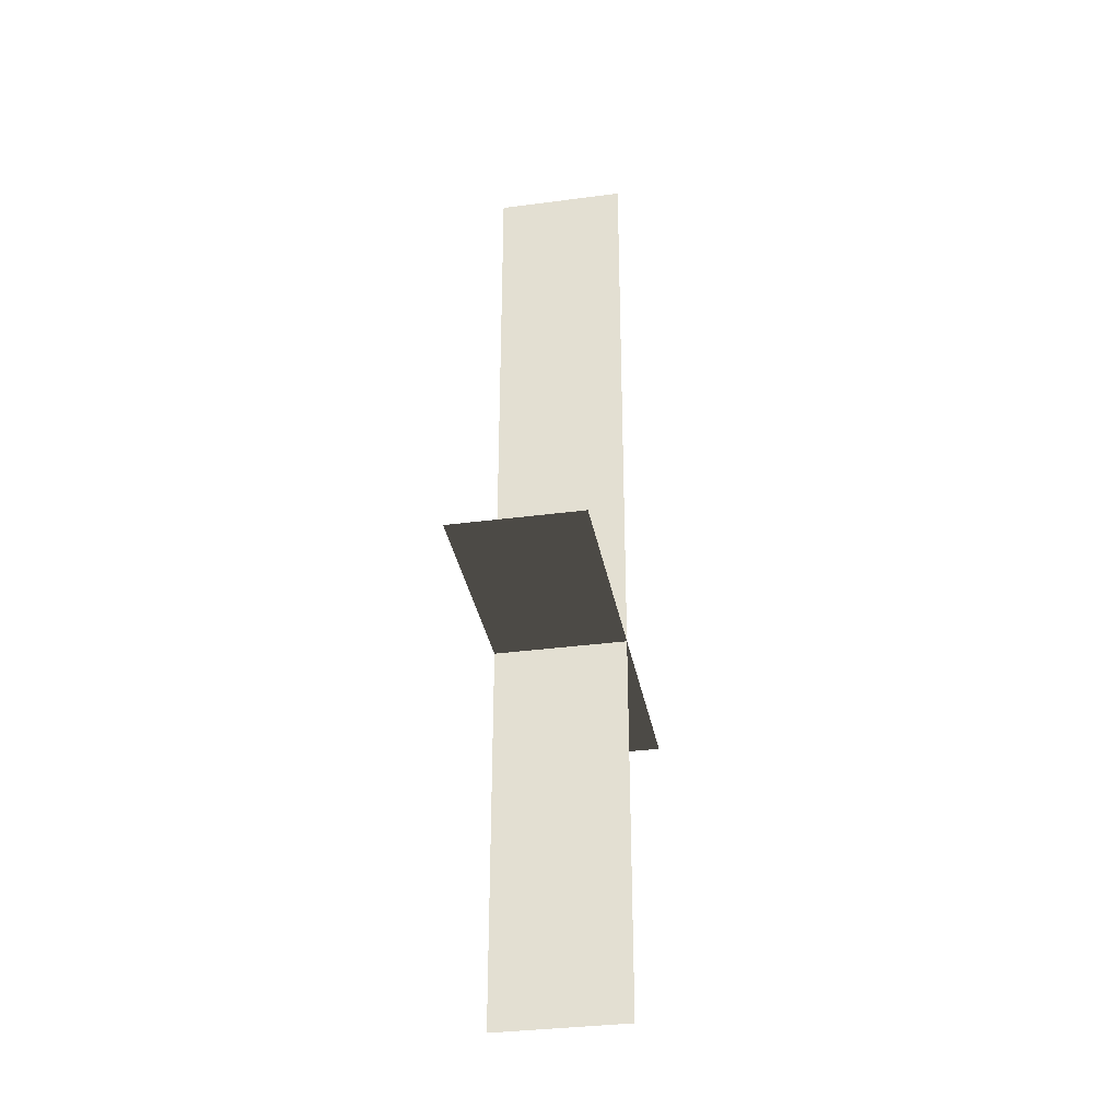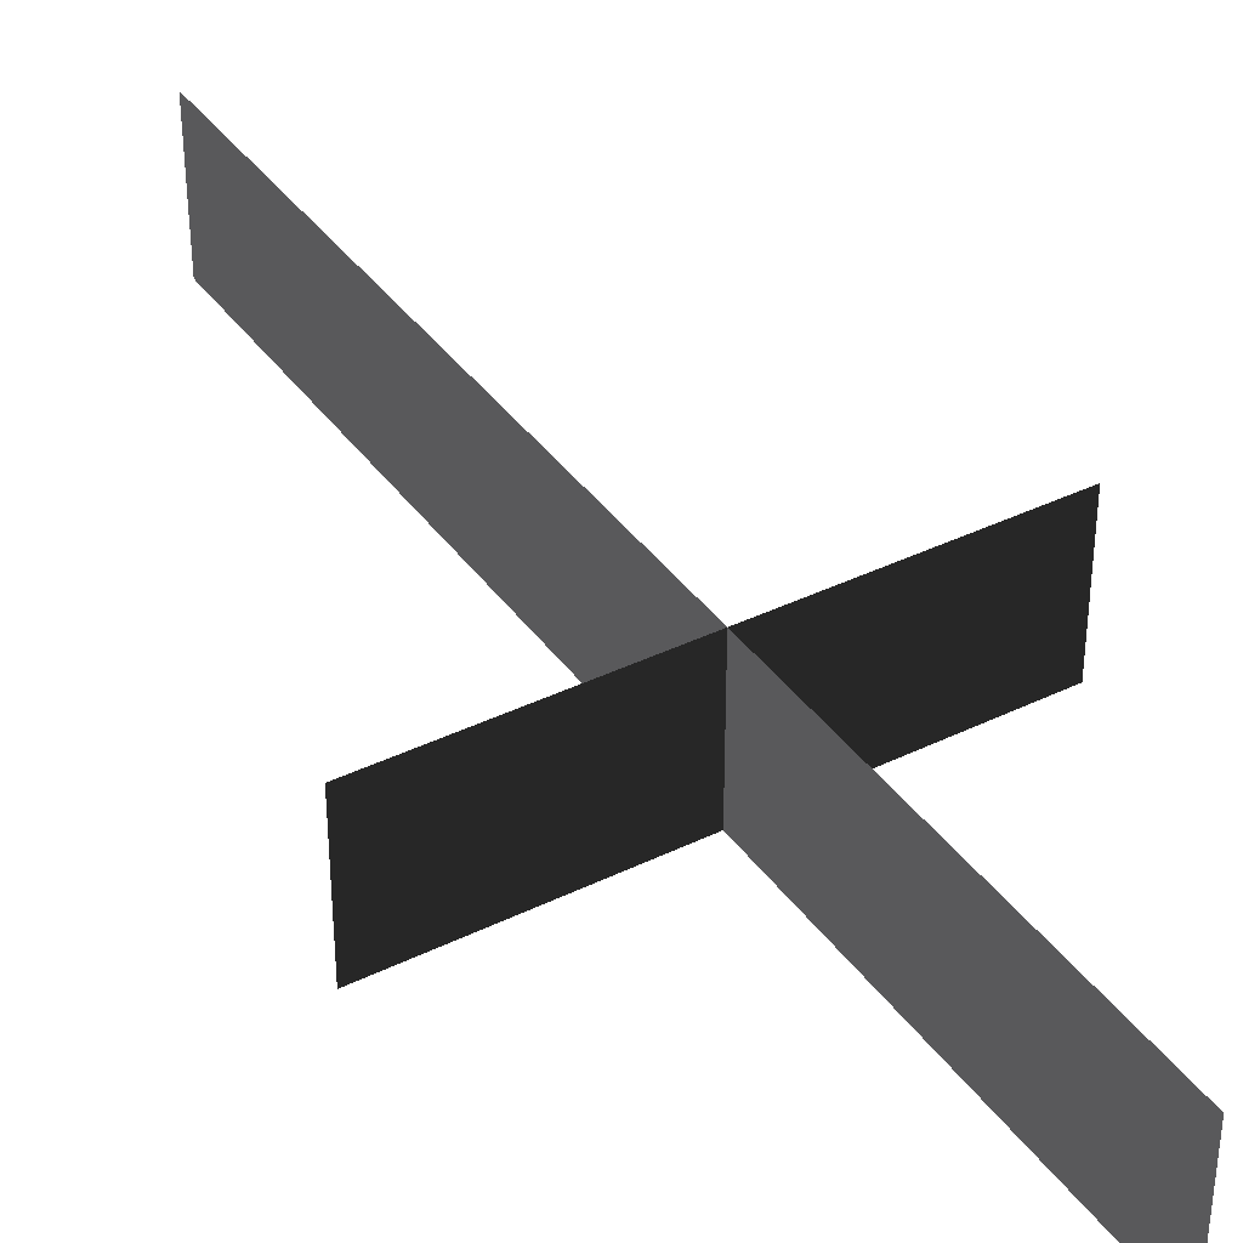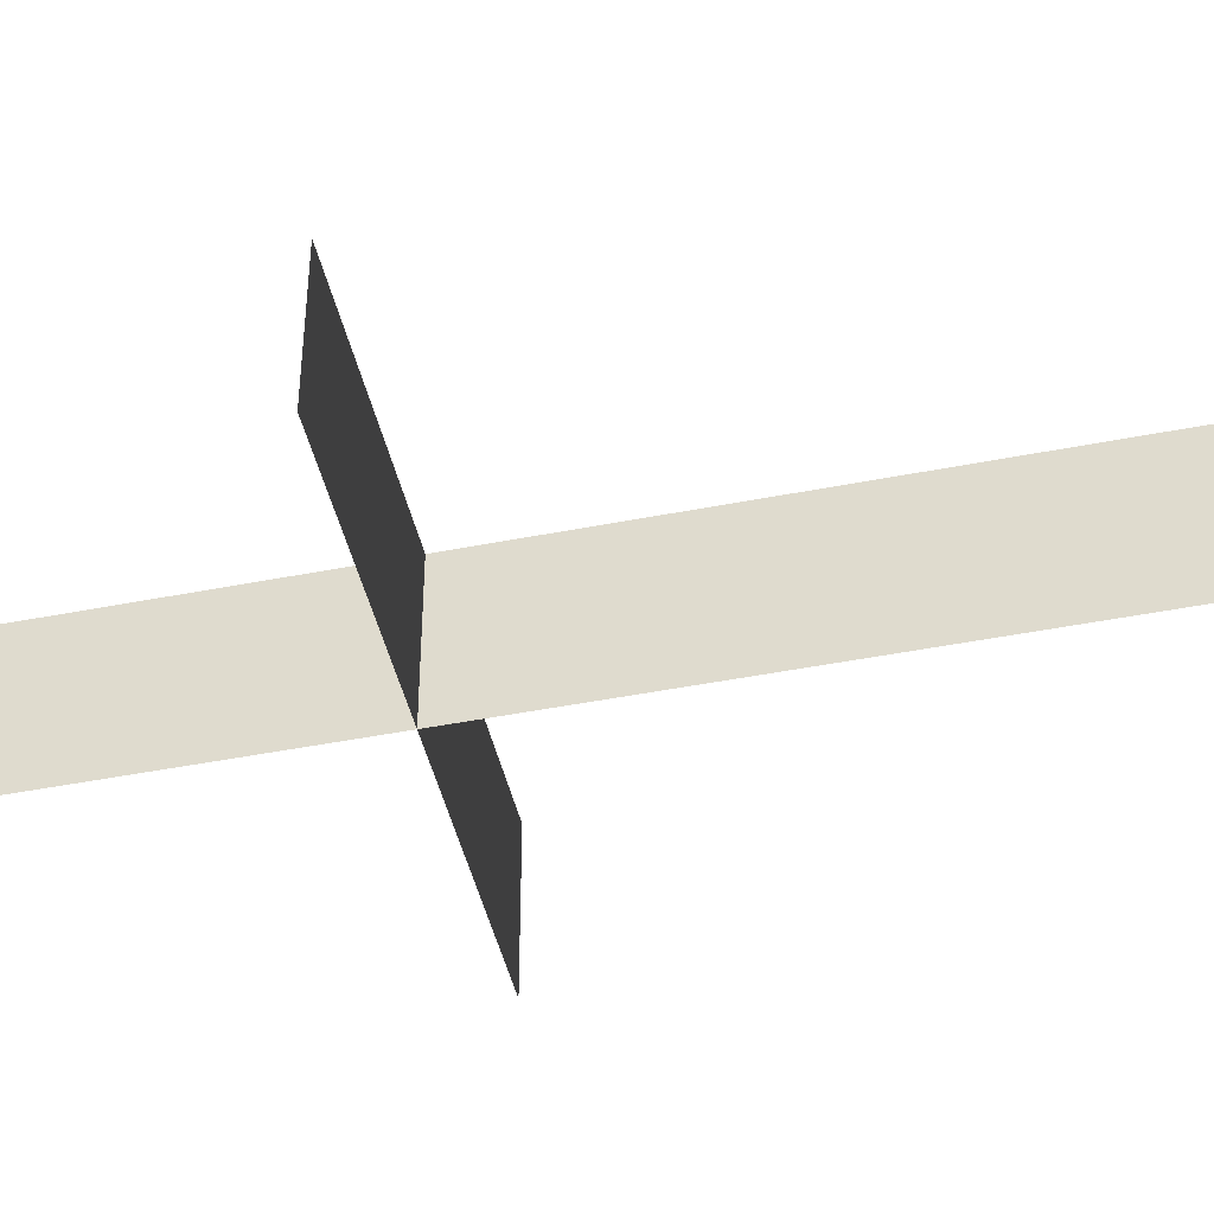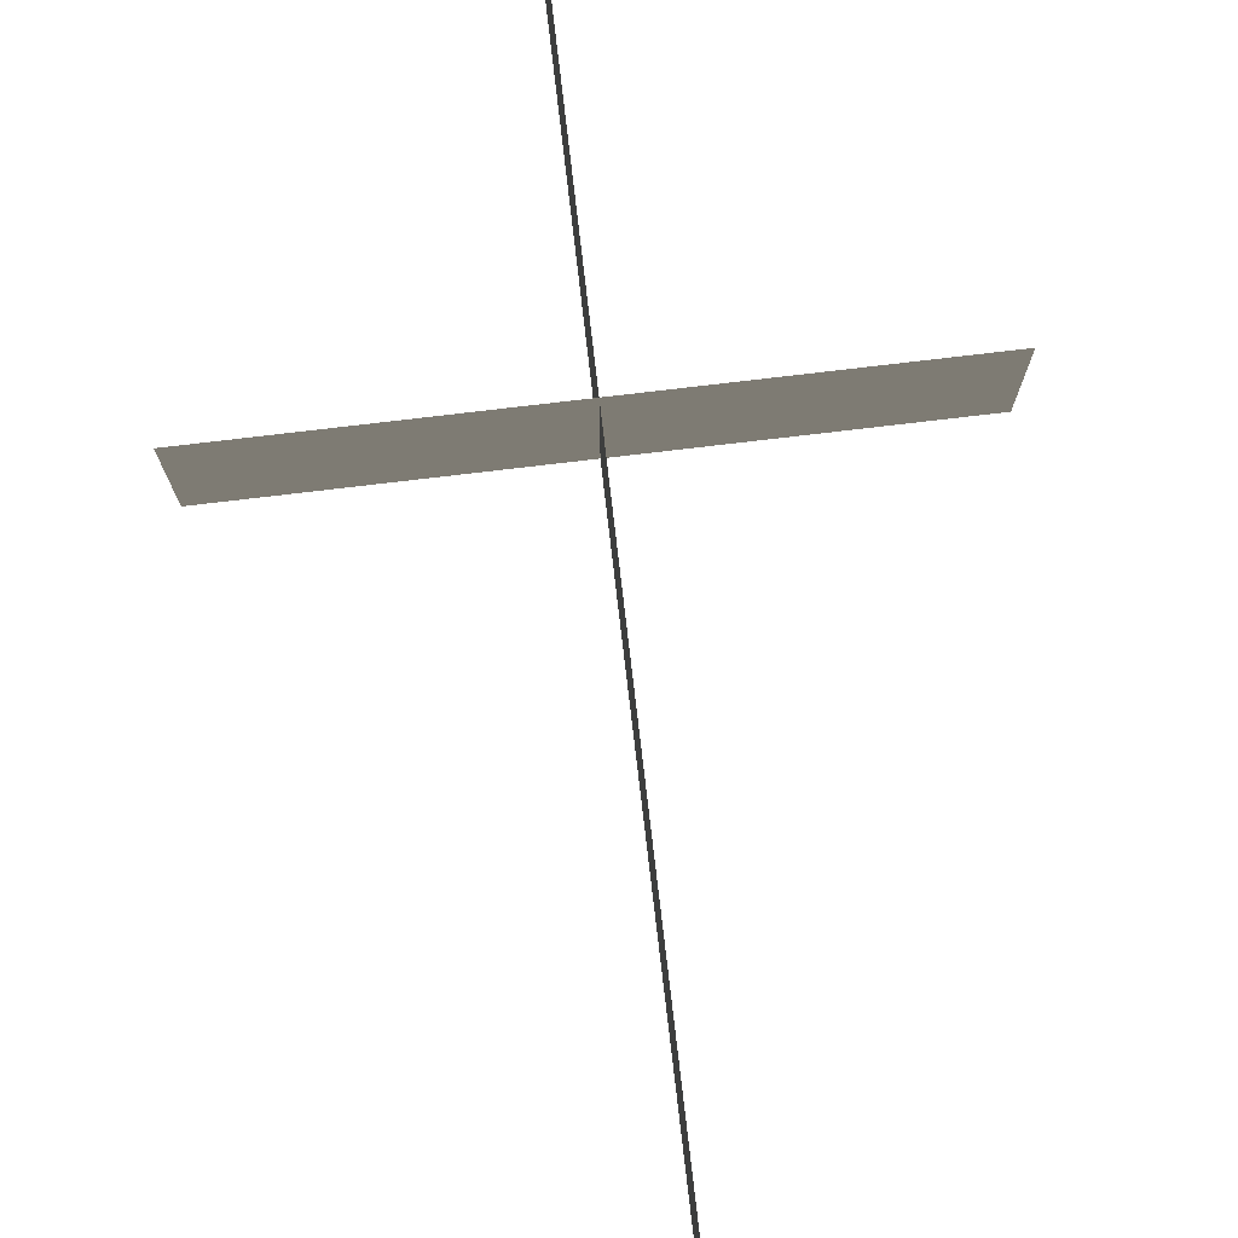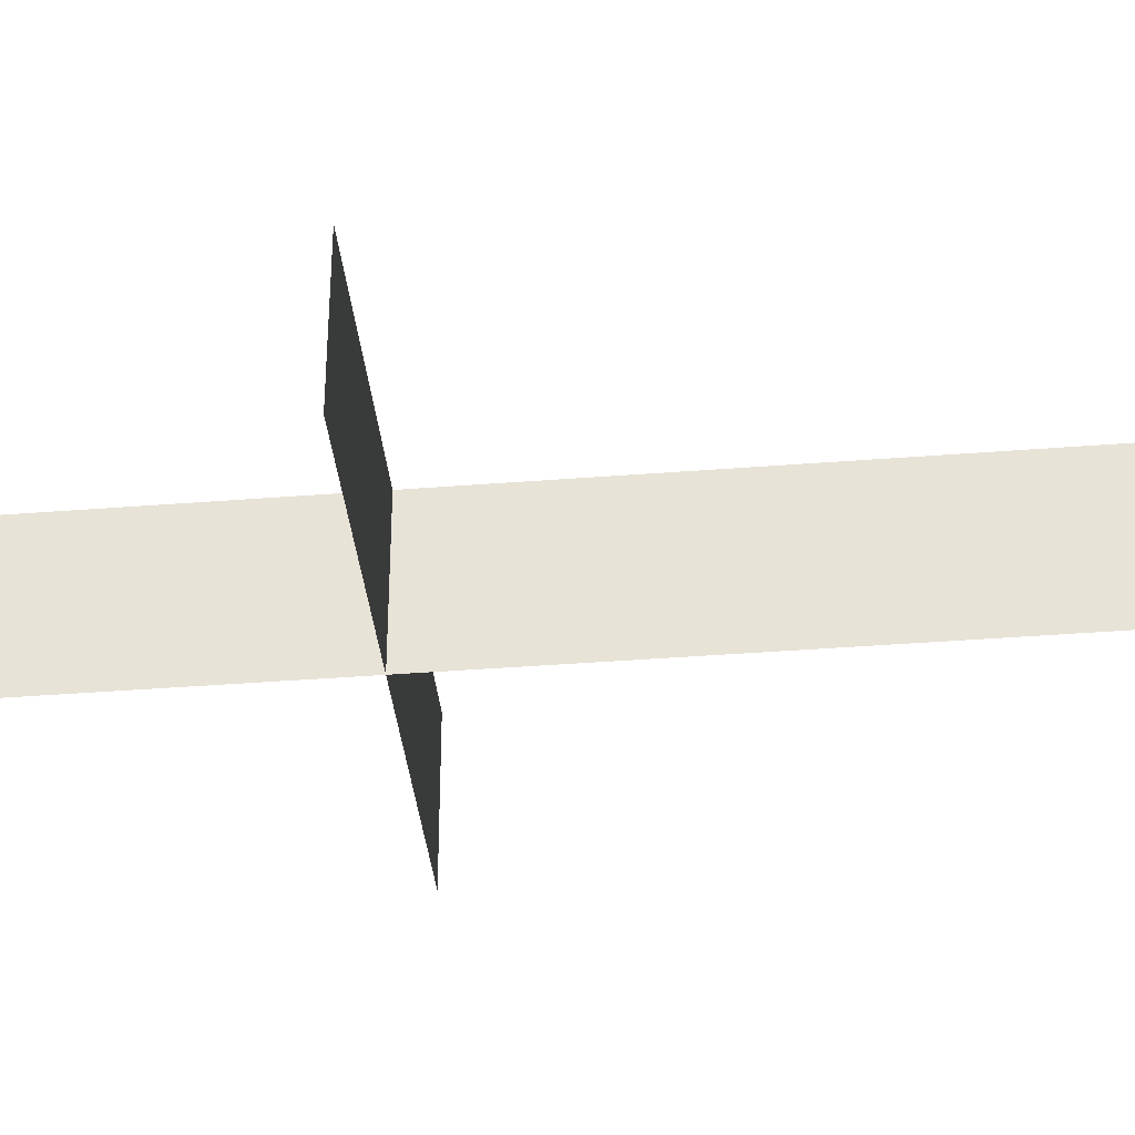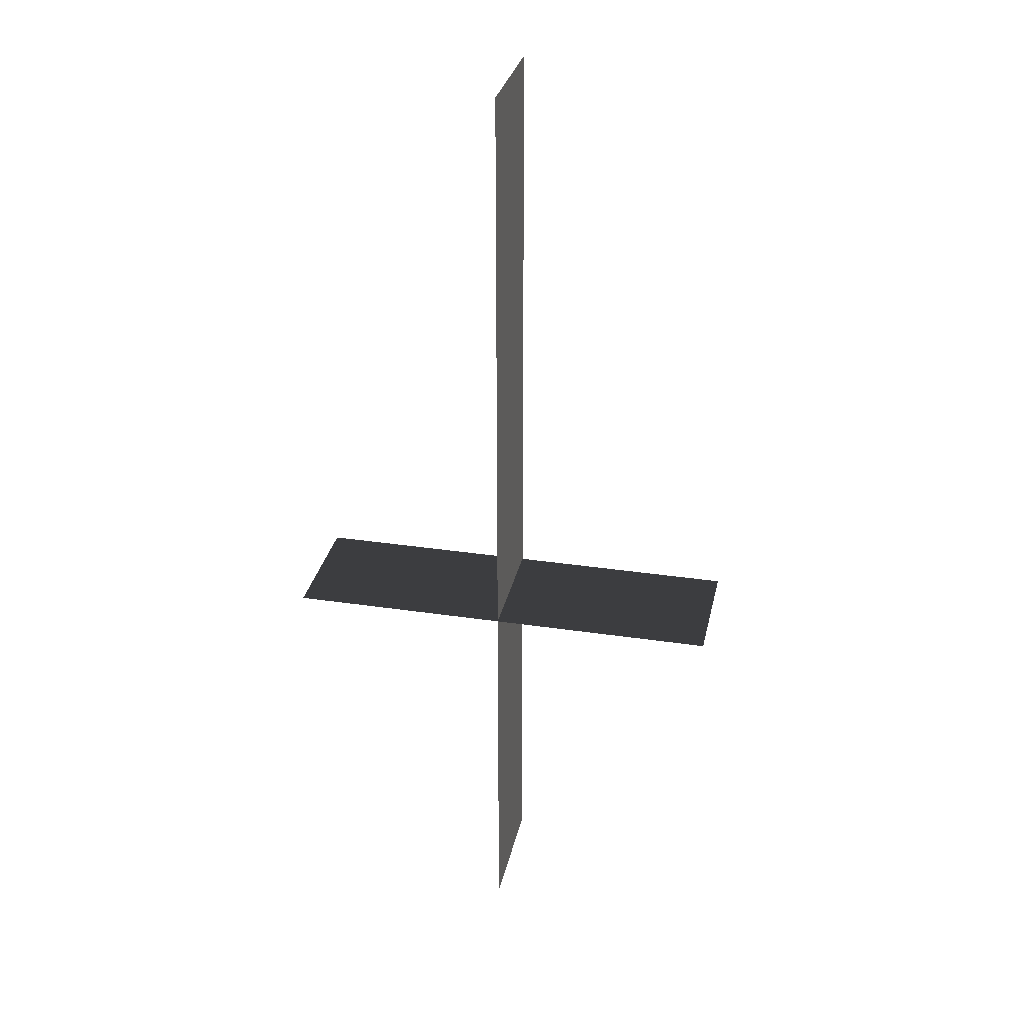
<metadata>
{"format":"obj","ext":"obj","renderer":"f3d","projection":"perspective","resolution":1024,"background":"white","views":[{"elev":-33.6,"azim":-79.7,"up":"+Z"},{"elev":38.4,"azim":148.4,"up":"+Y"},{"elev":-45.5,"azim":-77.2,"up":"+Y"},{"elev":78.7,"azim":-6.7,"up":"+Y"},{"elev":-37.6,"azim":-84.2,"up":"+Y"},{"elev":30.8,"azim":-167.8,"up":"+Z"}]}
</metadata>
<code>
v -0.2402 -0.2851 0.0631
v -0.2402 -0.1457 0.0631
v 0.2359 -0.2851 0.0631
v 0.2359 -0.1453 0.0631
v -0.0002 -0.1455 0.2104
v -0.0002 -0.1453 -0.3495
v -0.0002 -0.2851 0.2104
v -0.0002 -0.2851 -0.3495
v -0.0002 -0.1457 0.6911
v -0.0002 -0.2851 0.6911
g Group_001
f 1 2 4 3
g Group_002
f 5 6 8 7
f 5 7 10 9

</code>
